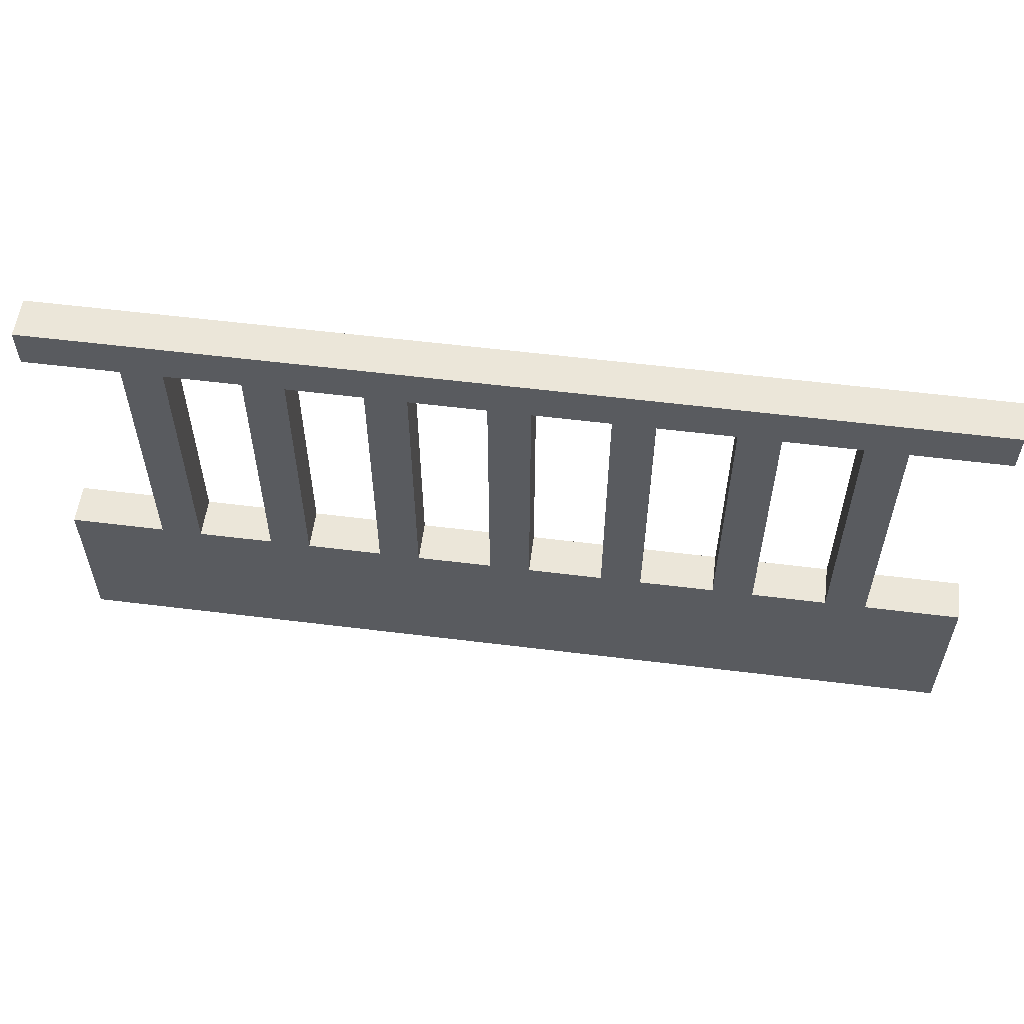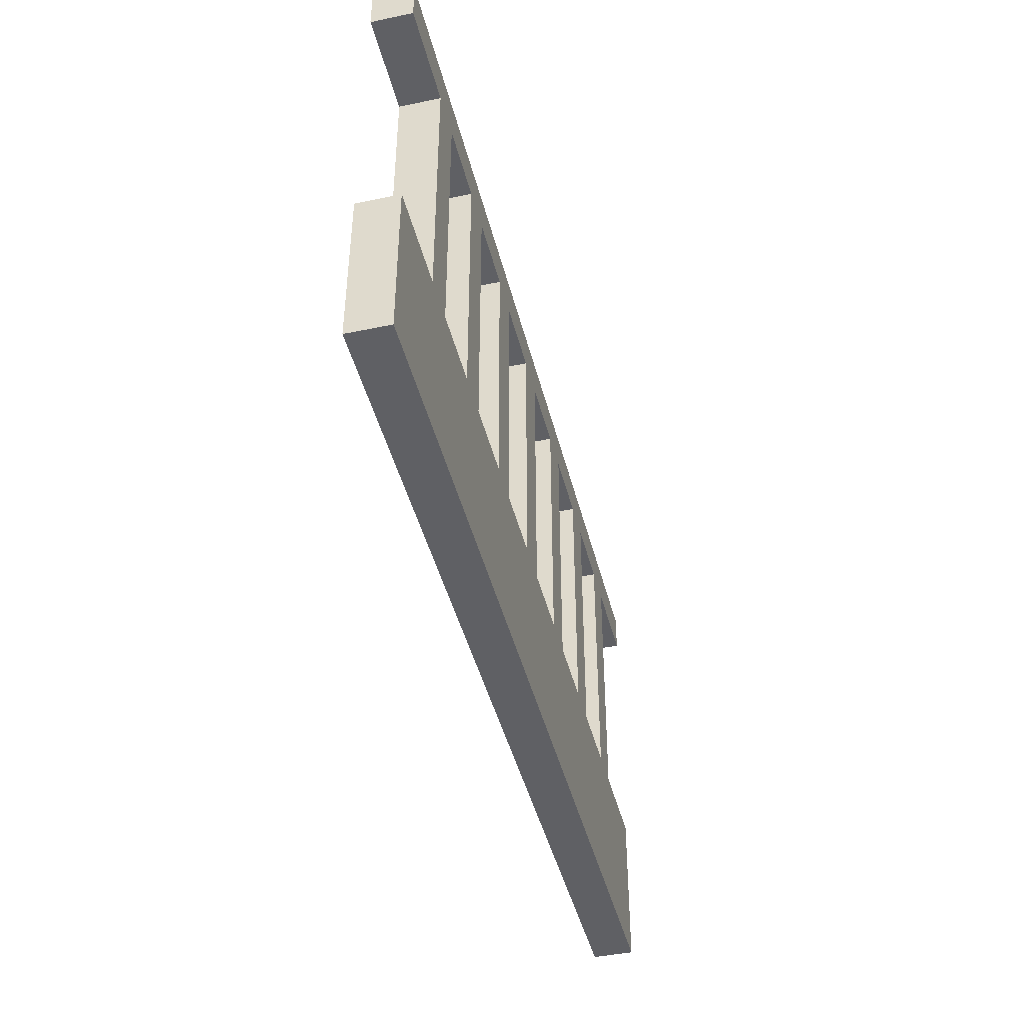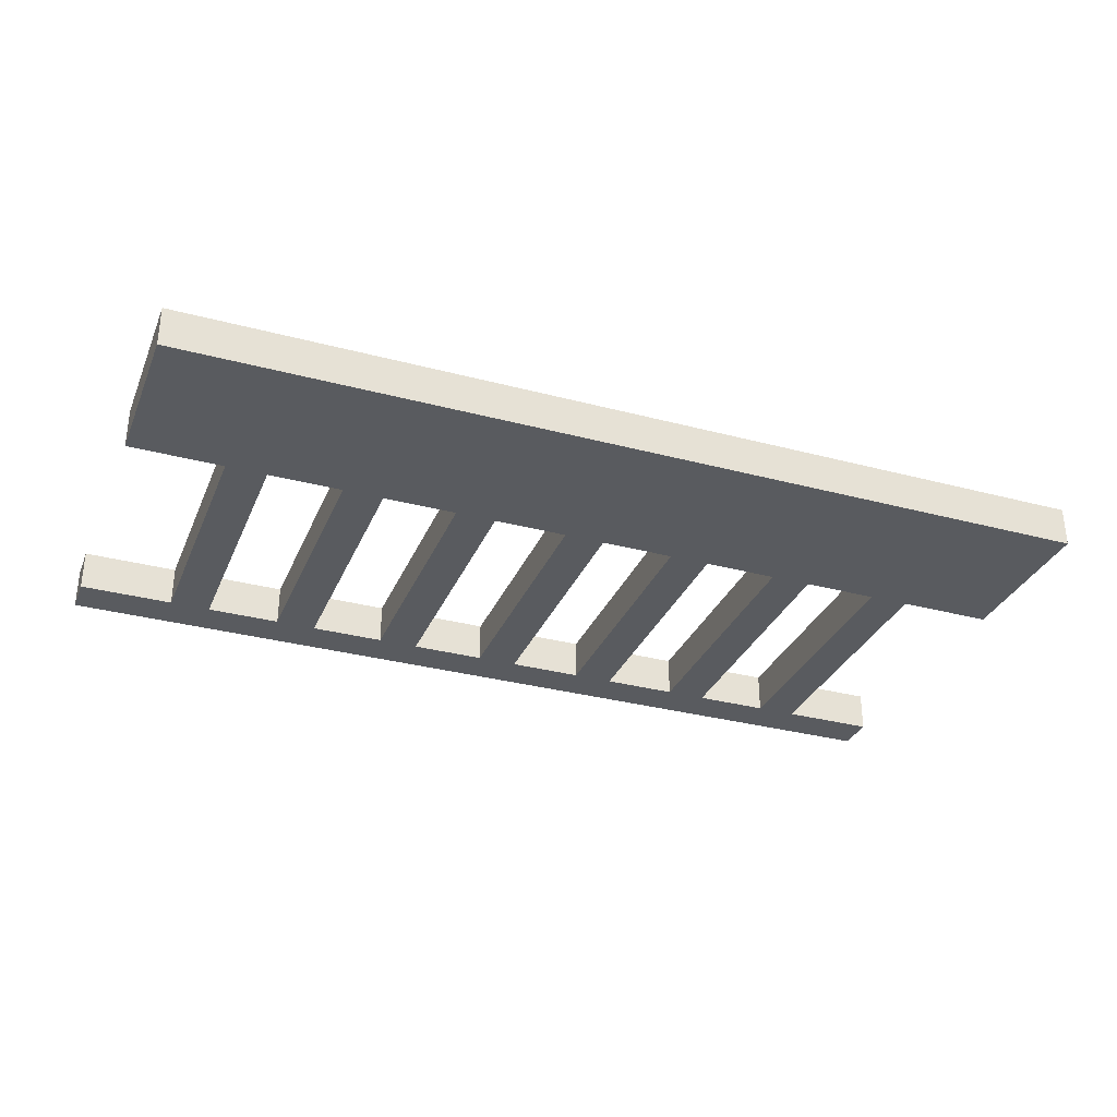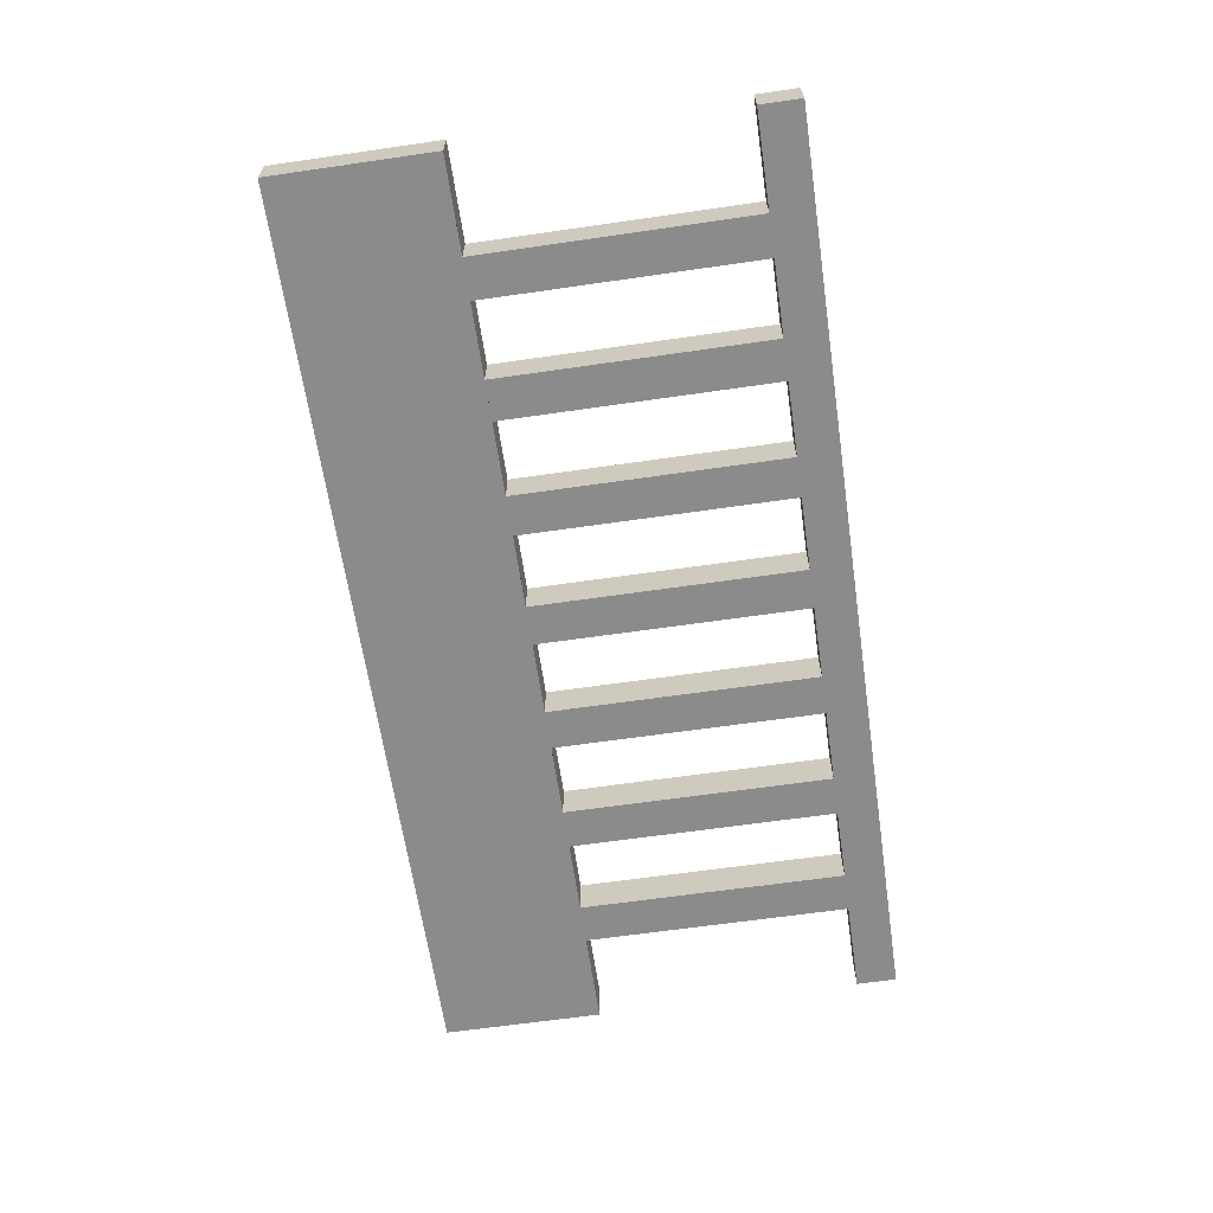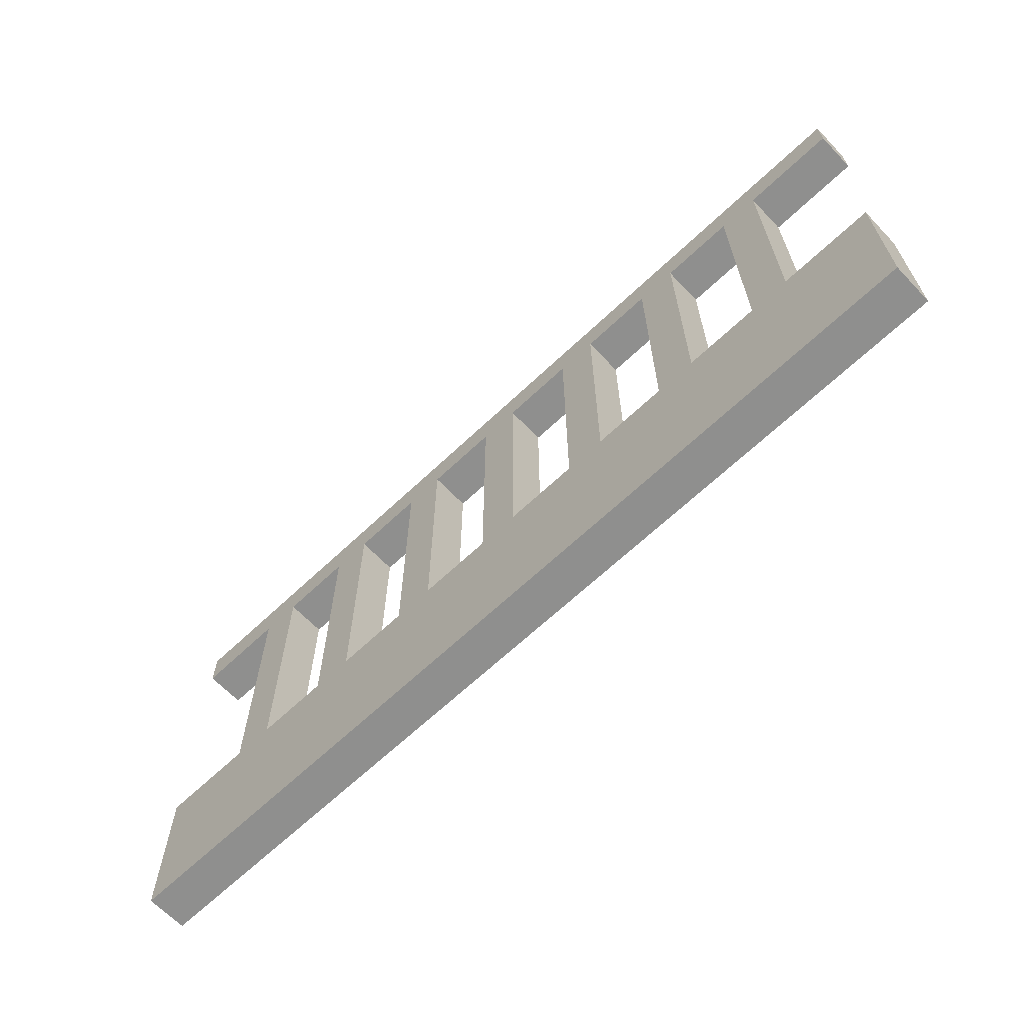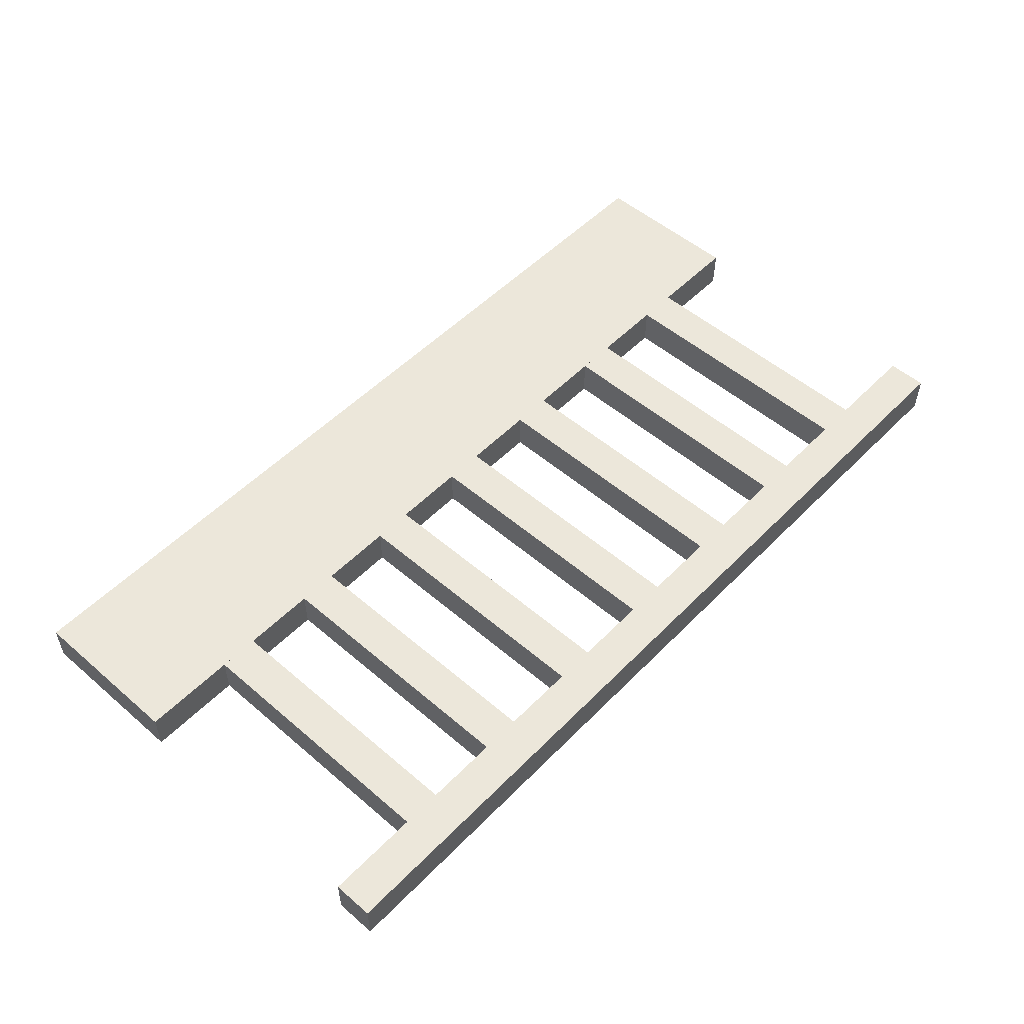
<metadata>
{"format":"obj","ext":"obj","renderer":"f3d","projection":"perspective","resolution":1024,"background":"white","views":[{"elev":56.7,"azim":7.4,"up":"+Y"},{"elev":-43.9,"azim":103.8,"up":"+Y"},{"elev":-32.0,"azim":-20.5,"up":"+Z"},{"elev":-64.0,"azim":98.3,"up":"+Z"},{"elev":-65.3,"azim":43.6,"up":"+Y"},{"elev":52.5,"azim":132.7,"up":"+Z"}]}
</metadata>
<code>
o End_Board1/End_Board/mesh1/mesh1-geometry#mesh1-geometry
v 39.99 63.81 89.9
v 41.49 53.81 89.9
v 39.99 53.81 89.9
v 41.49 63.81 89.9
v 57.74 53.81 89.9
v 39.99 53.81 91.4
v 23.74 65.31 89.9
v 41.49 63.81 91.4
v 37.24 53.81 89.9
v 44.24 53.81 89.9
v 39.99 63.81 91.4
v 37.24 63.81 89.9
v 44.24 63.81 89.9
v 41.49 53.81 91.4
v 35.74 53.81 89.9
v 44.24 53.81 91.4
v 45.74 53.81 89.9
v 37.24 63.81 91.4
v 37.24 53.81 91.4
v 35.74 63.81 89.9
v 45.74 63.81 89.9
v 44.24 63.81 91.4
v 32.99 53.81 89.9
v 48.49 53.81 89.9
v 57.74 65.31 91.4
v 23.74 53.81 91.4
v 32.99 63.81 89.9
v 48.49 63.81 89.9
v 31.49 53.81 89.9
v 35.74 53.81 91.4
v 48.49 53.81 91.4
v 49.99 53.81 89.9
v 35.74 63.81 91.4
v 31.49 63.81 89.9
v 32.99 63.81 91.4
v 49.99 63.81 89.9
v 45.74 63.81 91.4
v 45.74 53.81 91.4
v 28.74 53.81 89.9
v 32.99 53.81 91.4
v 52.74 53.81 89.9
v 28.74 63.81 89.9
v 52.74 63.81 89.9
v 48.49 63.81 91.4
v 27.24 53.81 89.9
v 31.49 53.81 91.4
v 52.74 53.81 91.4
v 54.24 53.81 89.9
v 31.49 63.81 91.4
v 27.24 63.81 89.9
v 28.74 63.81 91.4
v 54.24 63.81 89.9
v 49.99 63.81 91.4
v 49.99 53.81 91.4
v 23.74 53.81 89.9
v 28.74 53.81 91.4
v 57.74 53.81 91.4
v 23.74 63.81 89.9
v 57.74 63.81 89.9
v 52.74 63.81 91.4
v 57.74 47.81 89.9
v 27.24 53.81 91.4
v 54.24 53.81 91.4
v 27.24 63.81 91.4
v 23.74 63.81 91.4
v 57.74 65.31 89.9
v 54.24 63.81 91.4
v 23.74 47.81 89.9
v 57.74 47.81 91.4
v 23.74 65.31 91.4
v 57.74 63.81 91.4
v 23.74 47.81 91.4
f 1 2 3
f 2 1 4
f 3 2 1
f 4 1 2
f 5 3 2
f 2 3 5
f 6 1 3
f 3 1 6
f 1 7 4
f 4 7 1
f 8 2 4
f 4 2 8
f 5 9 3
f 3 9 5
f 5 2 10
f 10 2 5
f 1 6 11
f 11 6 1
f 9 6 3
f 3 6 9
f 12 7 1
f 1 7 12
f 4 7 13
f 13 7 4
f 2 8 14
f 14 8 2
f 13 8 4
f 4 8 13
f 5 15 9
f 9 15 5
f 2 16 10
f 10 16 2
f 5 10 17
f 17 10 5
f 6 8 11
f 11 8 6
f 18 1 11
f 11 1 18
f 6 9 19
f 19 9 6
f 20 7 12
f 12 7 20
f 1 18 12
f 12 18 1
f 13 7 21
f 21 7 13
f 8 6 14
f 14 6 8
f 16 2 14
f 14 2 16
f 8 13 22
f 22 13 8
f 5 23 15
f 15 23 5
f 20 9 15
f 15 9 20
f 16 13 10
f 10 13 16
f 13 17 10
f 10 17 13
f 5 17 24
f 24 17 5
f 8 25 11
f 11 25 8
f 11 25 18
f 18 25 11
f 9 18 19
f 19 18 9
f 26 6 19
f 19 6 26
f 27 7 20
f 20 7 27
f 9 20 12
f 12 20 9
f 18 9 12
f 12 9 18
f 21 7 28
f 28 7 21
f 17 13 21
f 21 13 17
f 26 14 6
f 6 14 26
f 26 16 14
f 14 16 26
f 13 16 22
f 22 16 13
f 22 25 8
f 8 25 22
f 5 29 23
f 23 29 5
f 23 30 15
f 15 30 23
f 30 20 15
f 15 20 30
f 17 31 24
f 24 31 17
f 5 24 32
f 32 24 5
f 18 25 33
f 33 25 18
f 18 30 19
f 19 30 18
f 26 19 30
f 30 19 26
f 34 7 27
f 27 7 34
f 20 35 27
f 27 35 20
f 28 7 36
f 36 7 28
f 28 37 21
f 21 37 28
f 37 17 21
f 21 17 37
f 26 38 16
f 16 38 26
f 16 37 22
f 22 37 16
f 37 25 22
f 22 25 37
f 5 39 29
f 29 39 5
f 34 23 29
f 29 23 34
f 30 23 40
f 40 23 30
f 20 30 33
f 33 30 20
f 31 17 38
f 38 17 31
f 31 28 24
f 24 28 31
f 28 32 24
f 24 32 28
f 5 32 41
f 41 32 5
f 33 25 35
f 35 25 33
f 30 18 33
f 33 18 30
f 26 30 40
f 40 30 26
f 42 7 34
f 34 7 42
f 23 34 27
f 27 34 23
f 35 20 33
f 33 20 35
f 35 23 27
f 27 23 35
f 36 7 43
f 43 7 36
f 32 28 36
f 36 28 32
f 37 28 44
f 44 28 37
f 17 37 38
f 38 37 17
f 26 31 38
f 38 31 26
f 37 16 38
f 38 16 37
f 44 25 37
f 37 25 44
f 5 45 39
f 39 45 5
f 39 46 29
f 29 46 39
f 46 34 29
f 29 34 46
f 23 35 40
f 40 35 23
f 28 31 44
f 44 31 28
f 32 47 41
f 41 47 32
f 5 41 48
f 48 41 5
f 35 25 49
f 49 25 35
f 26 40 46
f 46 40 26
f 50 7 42
f 42 7 50
f 34 51 42
f 42 51 34
f 43 7 52
f 52 7 43
f 43 53 36
f 36 53 43
f 53 32 36
f 36 32 53
f 26 54 31
f 31 54 26
f 53 25 44
f 44 25 53
f 5 55 45
f 45 55 5
f 50 39 45
f 45 39 50
f 46 39 56
f 56 39 46
f 34 46 49
f 49 46 34
f 35 46 40
f 40 46 35
f 31 53 44
f 44 53 31
f 47 32 54
f 54 32 47
f 47 43 41
f 41 43 47
f 43 48 41
f 41 48 43
f 48 57 5
f 5 57 48
f 49 25 51
f 51 25 49
f 46 35 49
f 49 35 46
f 26 46 56
f 56 46 26
f 7 50 58
f 58 50 7
f 39 50 42
f 42 50 39
f 51 34 49
f 49 34 51
f 51 39 42
f 42 39 51
f 52 7 59
f 59 7 52
f 48 43 52
f 52 43 48
f 53 43 60
f 60 43 53
f 32 53 54
f 54 53 32
f 26 47 54
f 54 47 26
f 53 31 54
f 54 31 53
f 60 25 53
f 53 25 60
f 61 55 5
f 5 55 61
f 55 62 45
f 45 62 55
f 62 50 45
f 45 50 62
f 39 51 56
f 56 51 39
f 43 47 60
f 60 47 43
f 57 48 63
f 63 48 57
f 57 61 5
f 5 61 57
f 51 25 64
f 64 25 51
f 26 56 62
f 62 56 26
f 50 65 58
f 58 65 50
f 65 7 58
f 58 7 65
f 59 7 66
f 66 7 59
f 59 67 52
f 52 67 59
f 67 48 52
f 52 48 67
f 26 63 47
f 47 63 26
f 67 25 60
f 60 25 67
f 55 61 68
f 68 61 55
f 62 55 26
f 26 55 62
f 50 62 64
f 64 62 50
f 51 62 56
f 56 62 51
f 47 67 60
f 60 67 47
f 48 67 63
f 63 67 48
f 26 57 63
f 63 57 26
f 61 57 69
f 69 57 61
f 64 25 65
f 65 25 64
f 62 51 64
f 64 51 62
f 65 50 64
f 64 50 65
f 7 65 70
f 70 65 7
f 7 25 66
f 66 25 7
f 25 59 66
f 66 59 25
f 67 59 71
f 71 59 67
f 67 47 63
f 63 47 67
f 25 67 71
f 71 67 25
f 61 72 68
f 68 72 61
f 72 55 68
f 68 55 72
f 55 72 26
f 26 72 55
f 72 57 26
f 26 57 72
f 57 72 69
f 69 72 57
f 72 61 69
f 69 61 72
f 65 25 70
f 70 25 65
f 25 7 70
f 70 7 25
f 59 25 71
f 71 25 59

</code>
